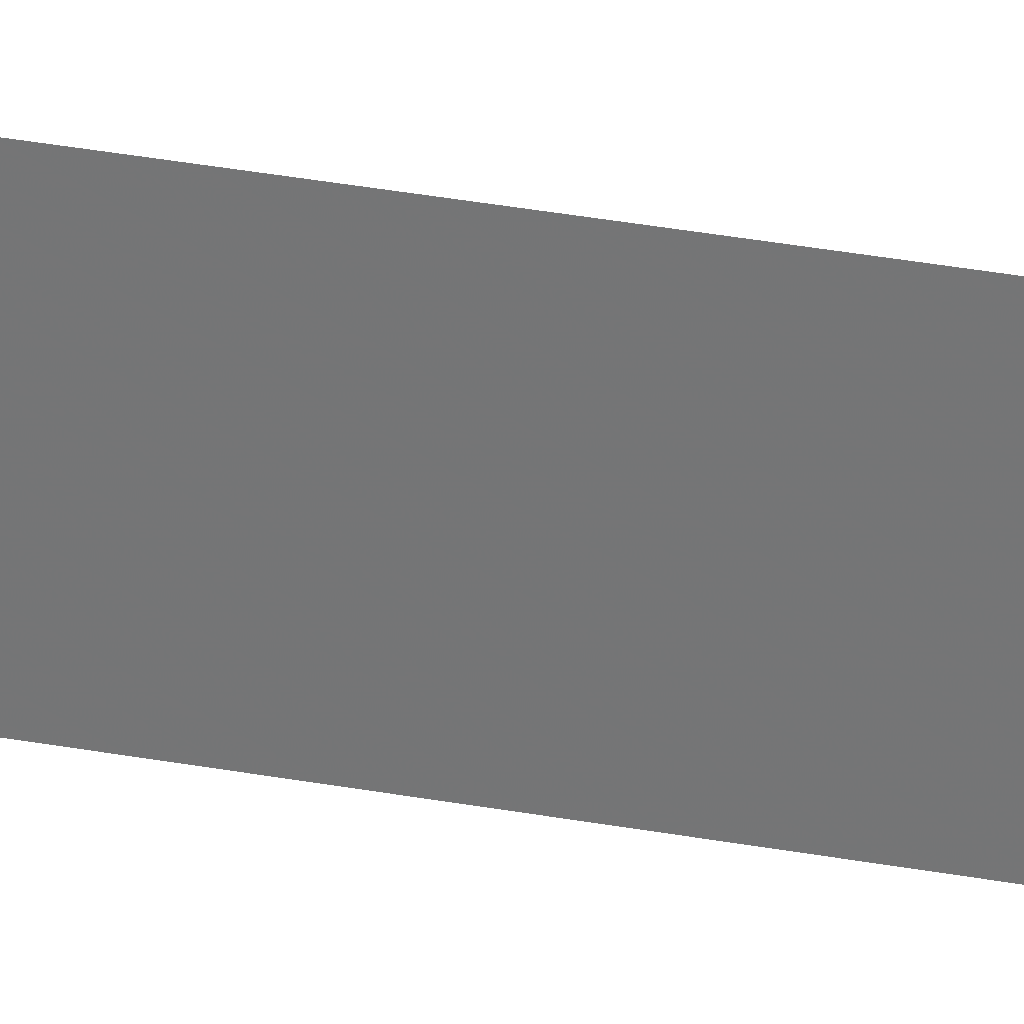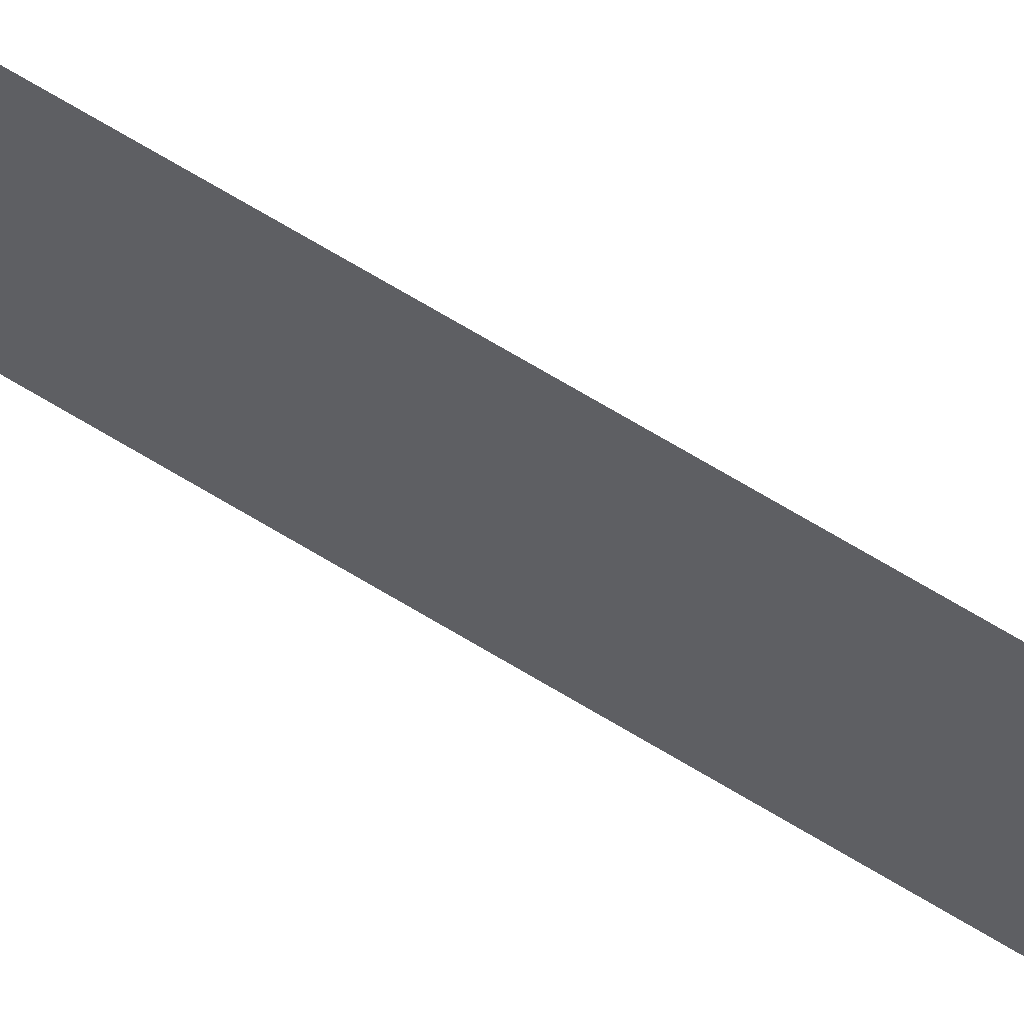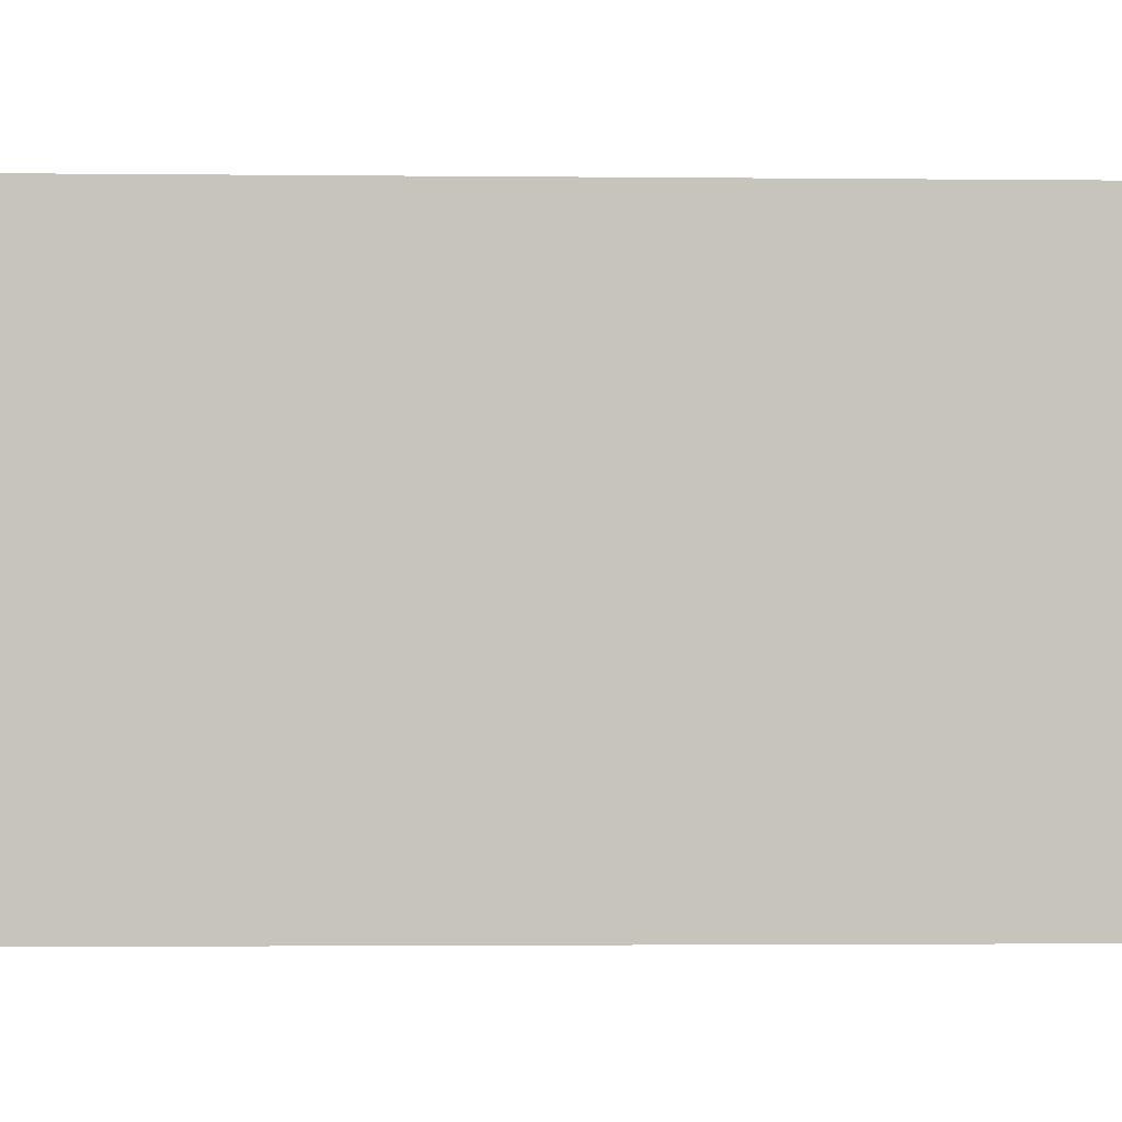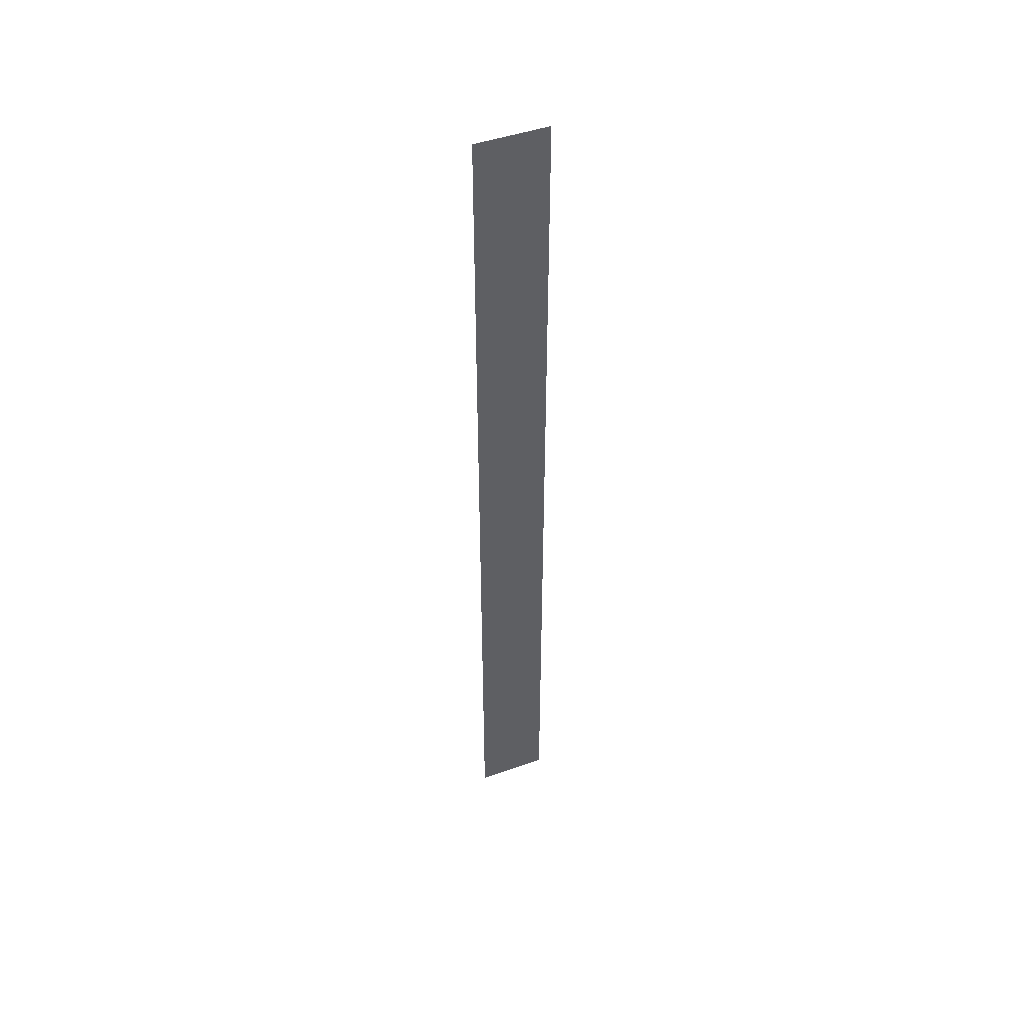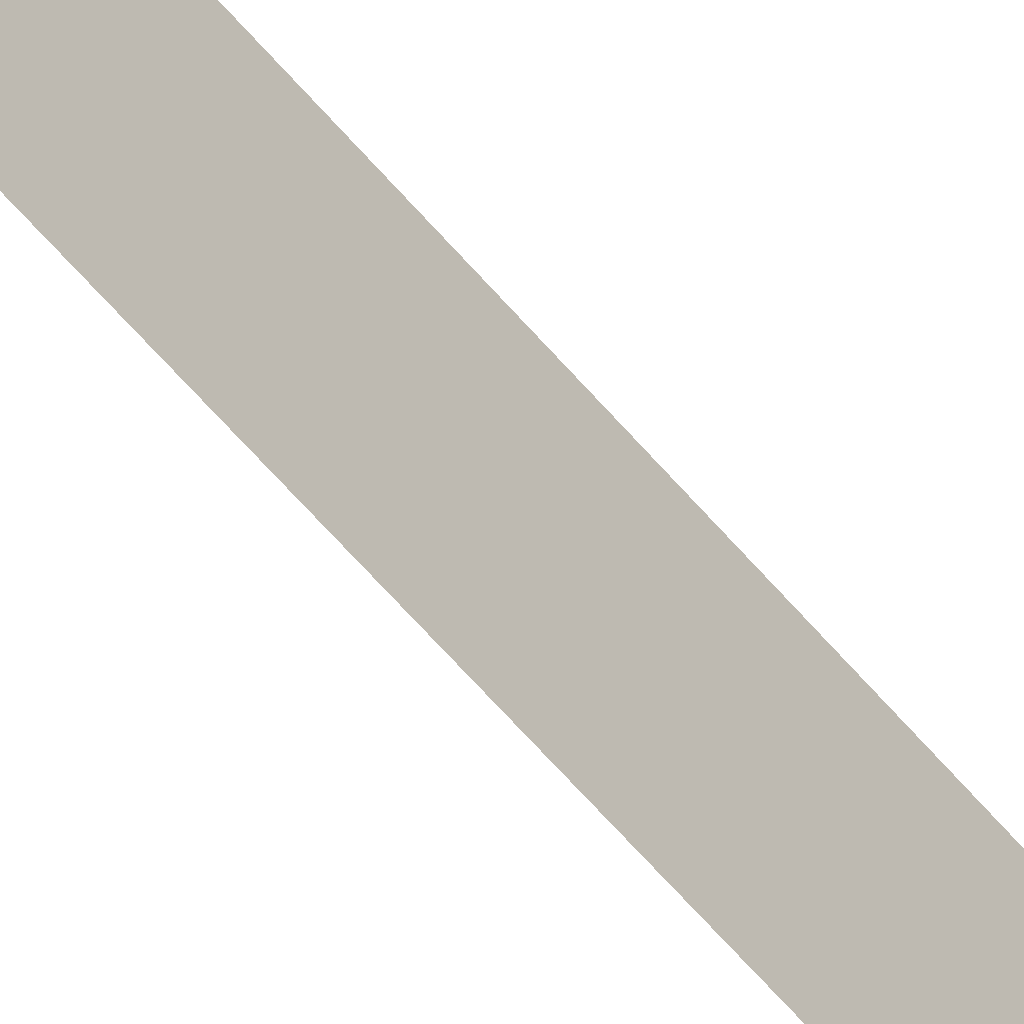
<metadata>
{"format":"obj","ext":"obj","renderer":"f3d","projection":"perspective","resolution":1024,"background":"white","views":[{"elev":30.5,"azim":-74.6,"up":"+Z"},{"elev":63.6,"azim":122.3,"up":"+Z"},{"elev":-0.4,"azim":-103.2,"up":"+Z"},{"elev":47.2,"azim":68.4,"up":"+Y"},{"elev":-54.1,"azim":37.8,"up":"+Z"}]}
</metadata>
<code>
v 6016 96 -2566
v 6016 96 -2560
v 6016 179.2 -2560
v 6016 96 -2566
v 6016 179.2 -2560
v 6016 179.2 -2566
f 1 2 3
f 4 5 6

</code>
